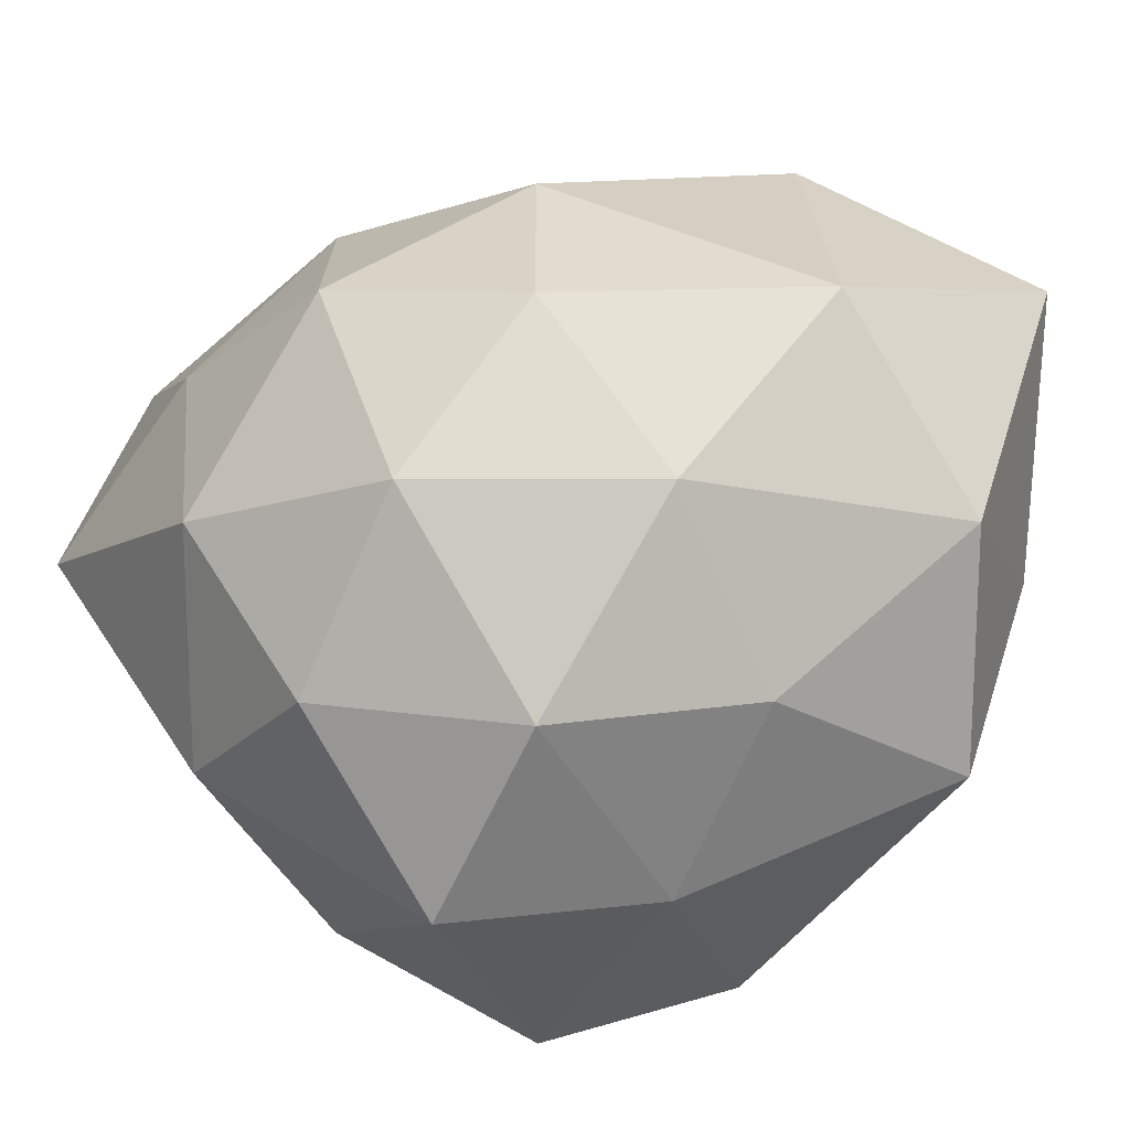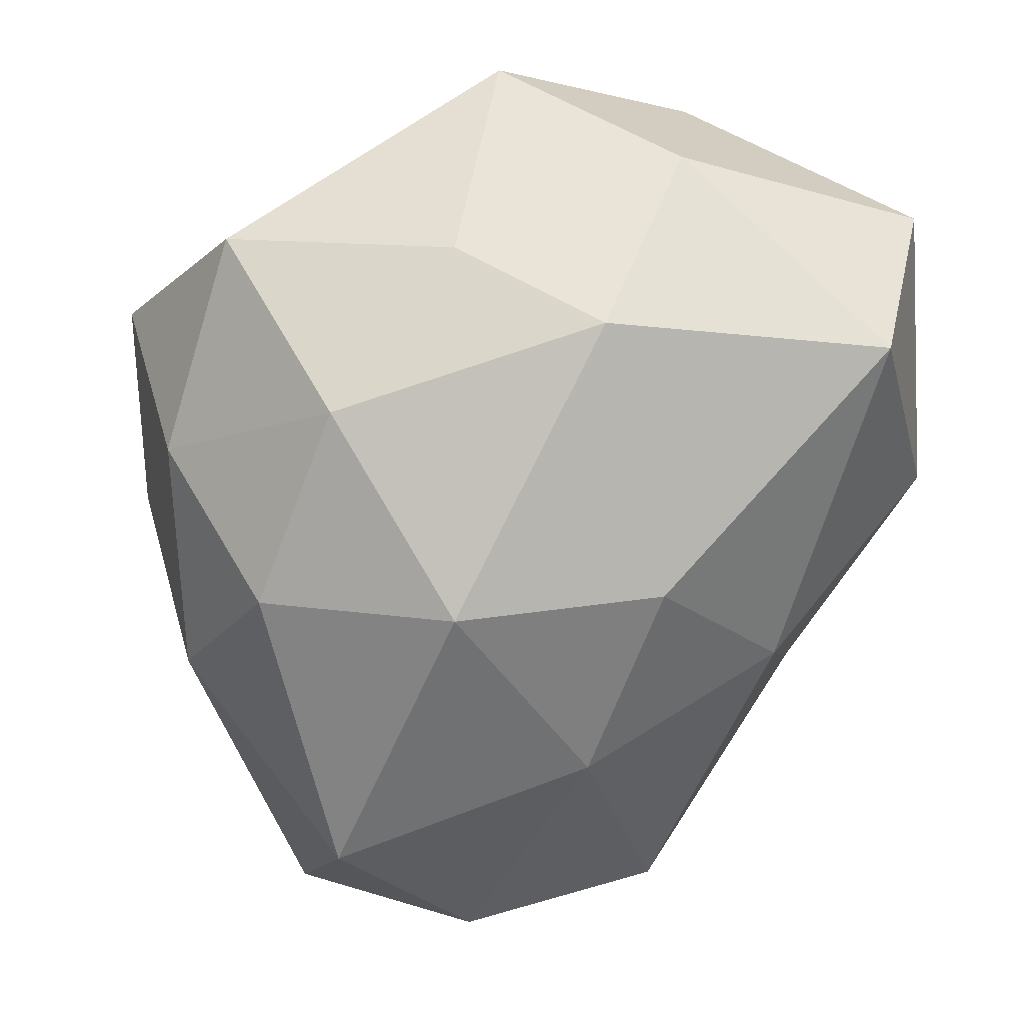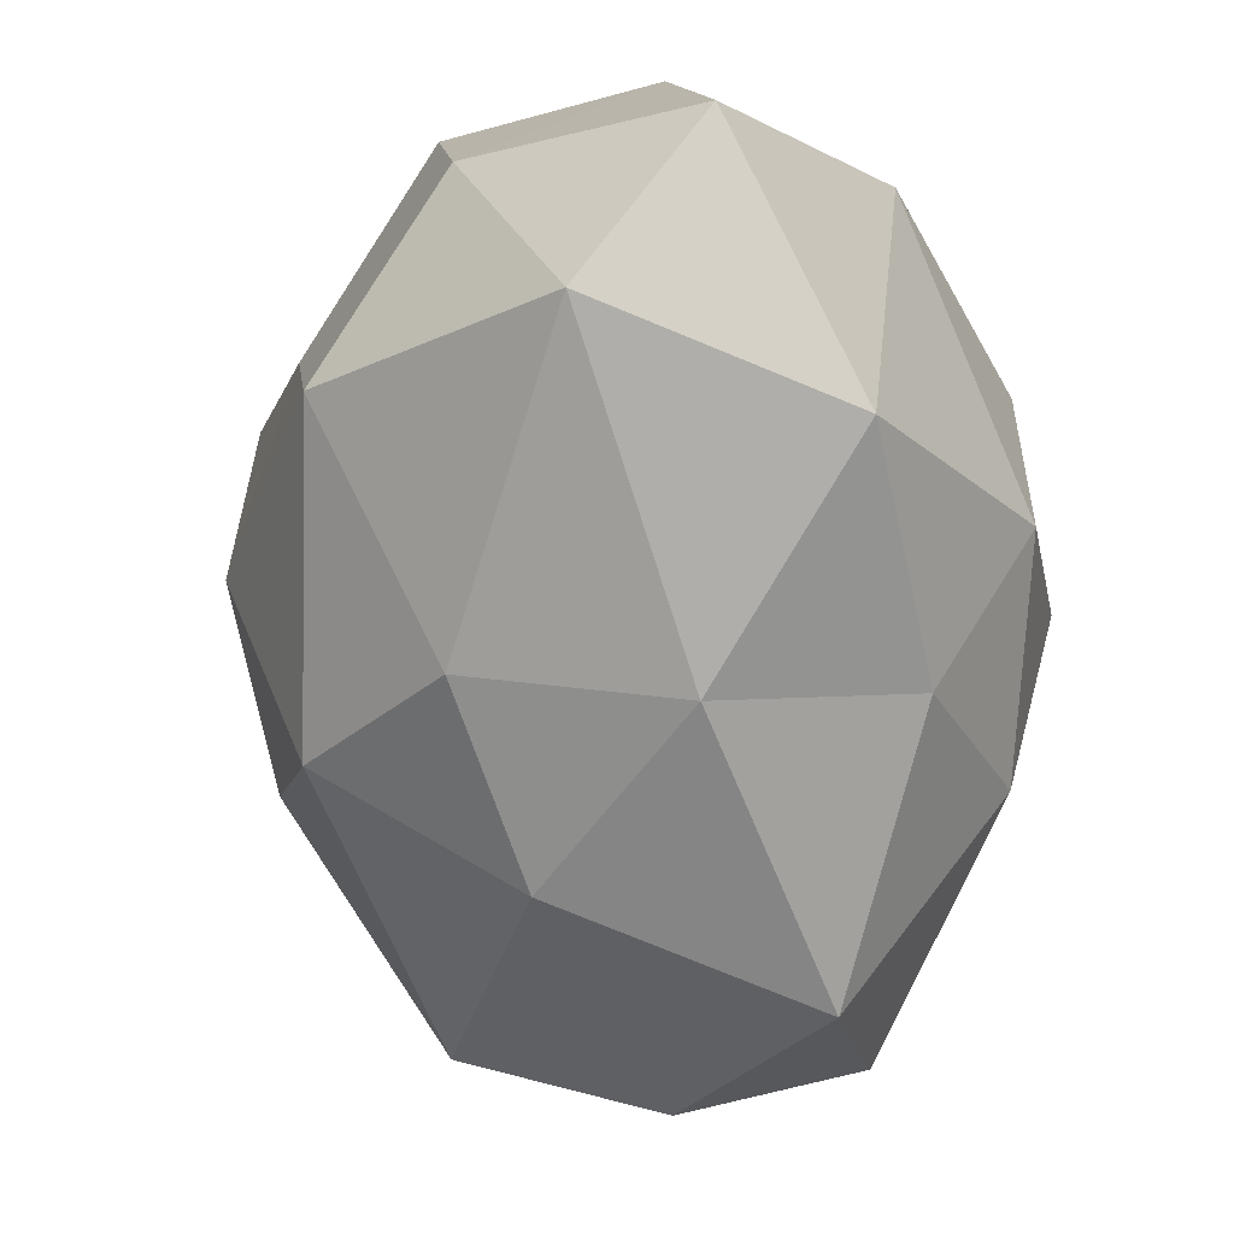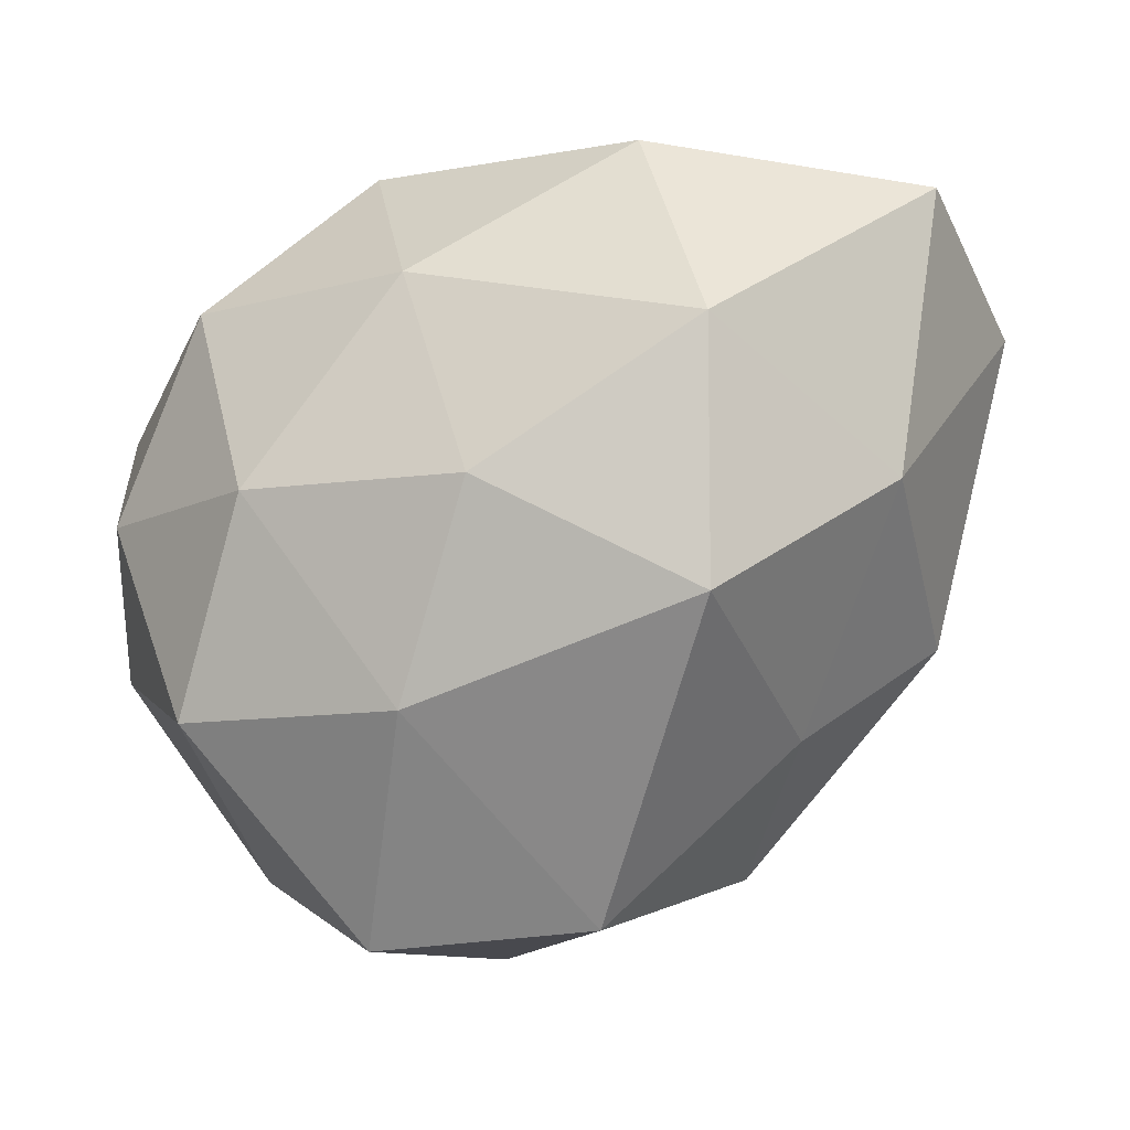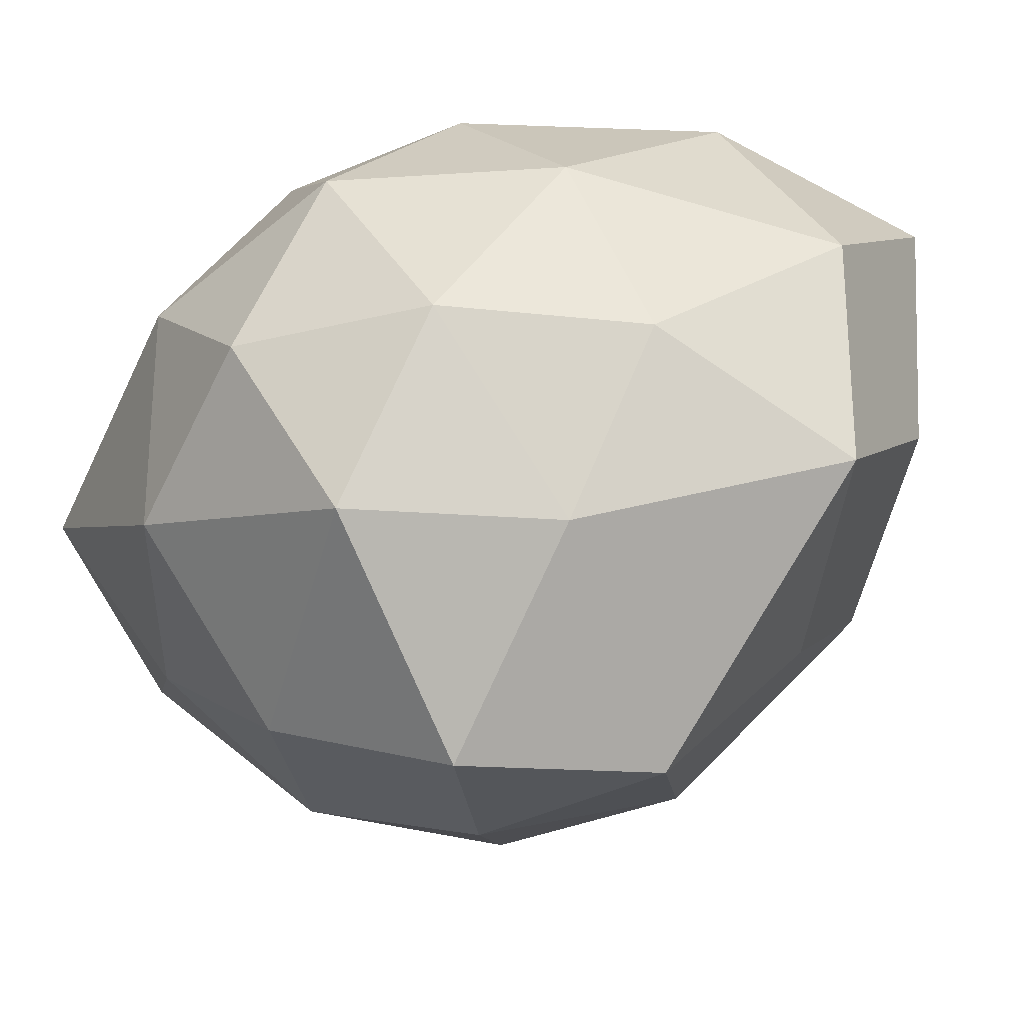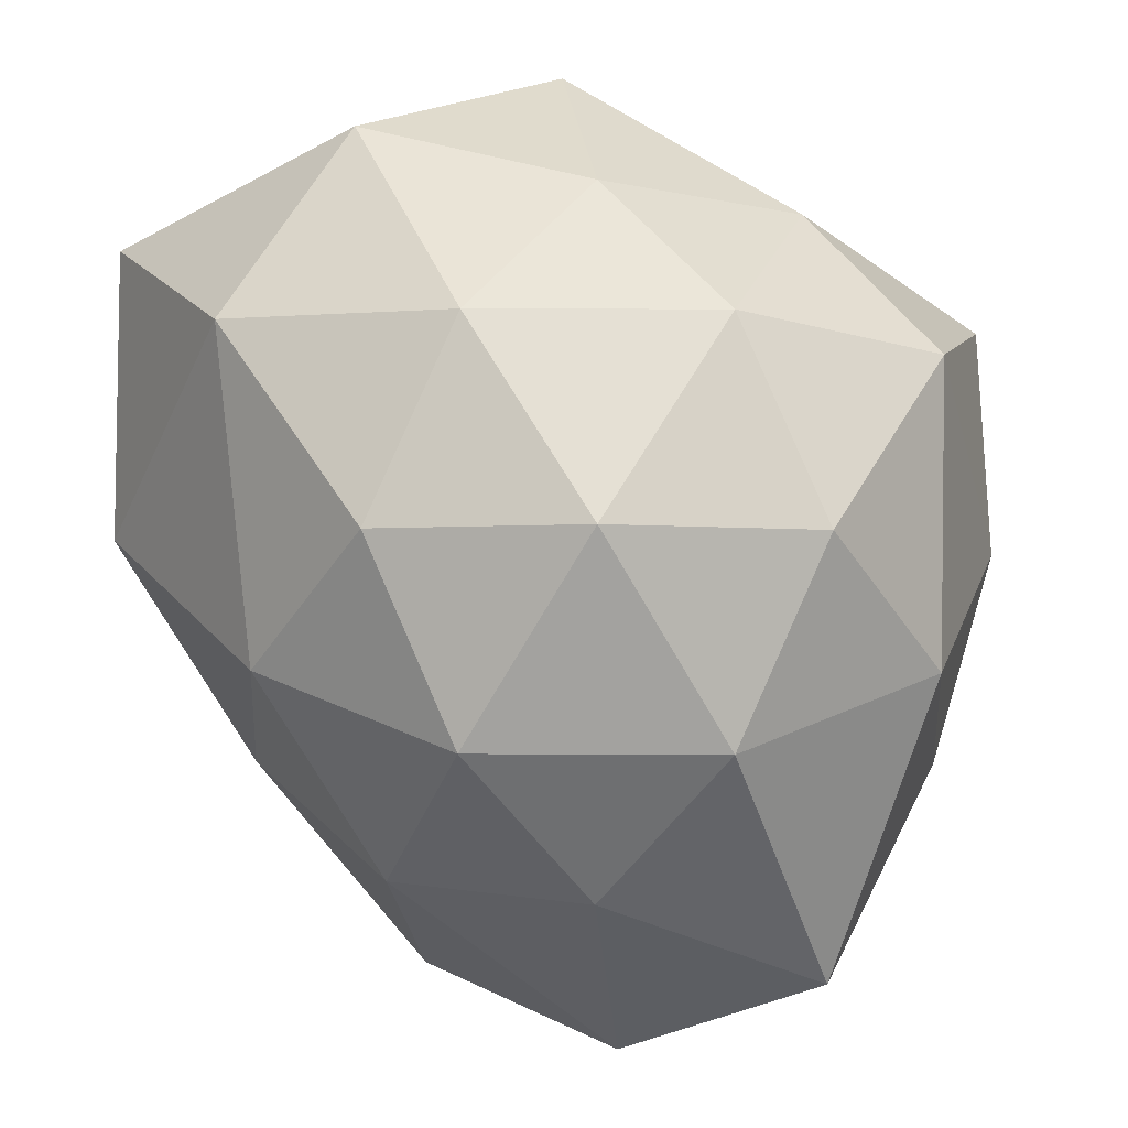
<metadata>
{"format":"obj","ext":"obj","renderer":"f3d","projection":"perspective","resolution":1024,"background":"white","views":[{"elev":17.7,"azim":147.9,"up":"+Z"},{"elev":-11.9,"azim":-120.9,"up":"+Y"},{"elev":-19.1,"azim":-61.2,"up":"+Y"},{"elev":-10.7,"azim":-175.9,"up":"+Z"},{"elev":-26.0,"azim":154.3,"up":"+Z"},{"elev":28.2,"azim":54.4,"up":"+Y"}]}
</metadata>
<code>
o Icosphere
v 3.365 -36.86 0.1957
v 21.71 -13.42 15.77
v -8.292 -13.42 25.52
v -26.83 -13.42 0
v -8.292 -13.42 -25.52
v 21.71 -13.42 -15.77
v 8.292 13.42 25.52
v -31.58 19.4 22.07
v -21.71 13.42 -15.77
v 8.292 13.42 -30.12
v 26.83 13.42 0
v 0 30 0
v -1.509 -32.38 15.2
v 16.12 -32.38 9.466
v 7.886 -15.77 24.27
v 28.88 -22.63 0.1957
v 16.12 -32.38 -9.075
v -15.77 -25.52 0
v -20.65 -15.77 15
v -1.509 -32.38 -14.8
v -20.65 -15.77 -15
v 7.886 -15.77 -24.27
v 28.53 0 9.27
v 28.53 0 -9.27
v 0 0 30
v 17.63 0 24.27
v -37.15 5.986 14.56
v -23.13 0 28.6
v -17.63 0 -24.27
v -31.65 5.986 -8.314
v 17.63 0 -24.27
v 0 0 -30
v 20.65 15.77 15
v -11.01 21.76 25.23
v -28.64 21.76 0.9563
v -7.886 15.77 -28.87
v 20.65 20.06 -15
v 4.874 25.52 15
v 15.77 25.52 0
v -15.88 31.51 10.23
v -15.88 31.51 -8.314
v 4.874 25.52 -15
f 1 14 13
f 2 14 16
f 1 13 18
f 1 18 20
f 1 20 17
f 2 16 23
f 3 15 25
f 4 19 27
f 5 21 29
f 6 22 31
f 2 23 26
f 3 25 28
f 4 27 30
f 5 29 32
f 6 31 24
f 7 33 38
f 8 34 40
f 9 35 41
f 10 36 42
f 11 37 39
f 39 42 12
f 39 37 42
f 37 10 42
f 42 41 12
f 42 36 41
f 36 9 41
f 41 40 12
f 41 35 40
f 35 8 40
f 40 38 12
f 40 34 38
f 34 7 38
f 38 39 12
f 38 33 39
f 33 11 39
f 24 37 11
f 24 31 37
f 31 10 37
f 32 36 10
f 32 29 36
f 29 9 36
f 30 35 9
f 30 27 35
f 27 8 35
f 28 34 8
f 28 25 34
f 25 7 34
f 26 33 7
f 26 23 33
f 23 11 33
f 31 32 10
f 31 22 32
f 22 5 32
f 29 30 9
f 29 21 30
f 21 4 30
f 27 28 8
f 27 19 28
f 19 3 28
f 25 26 7
f 25 15 26
f 15 2 26
f 23 24 11
f 23 16 24
f 16 6 24
f 17 22 6
f 17 20 22
f 20 5 22
f 20 21 5
f 20 18 21
f 18 4 21
f 18 19 4
f 18 13 19
f 13 3 19
f 16 17 6
f 16 14 17
f 14 1 17
f 13 15 3
f 13 14 15
f 14 2 15

</code>
